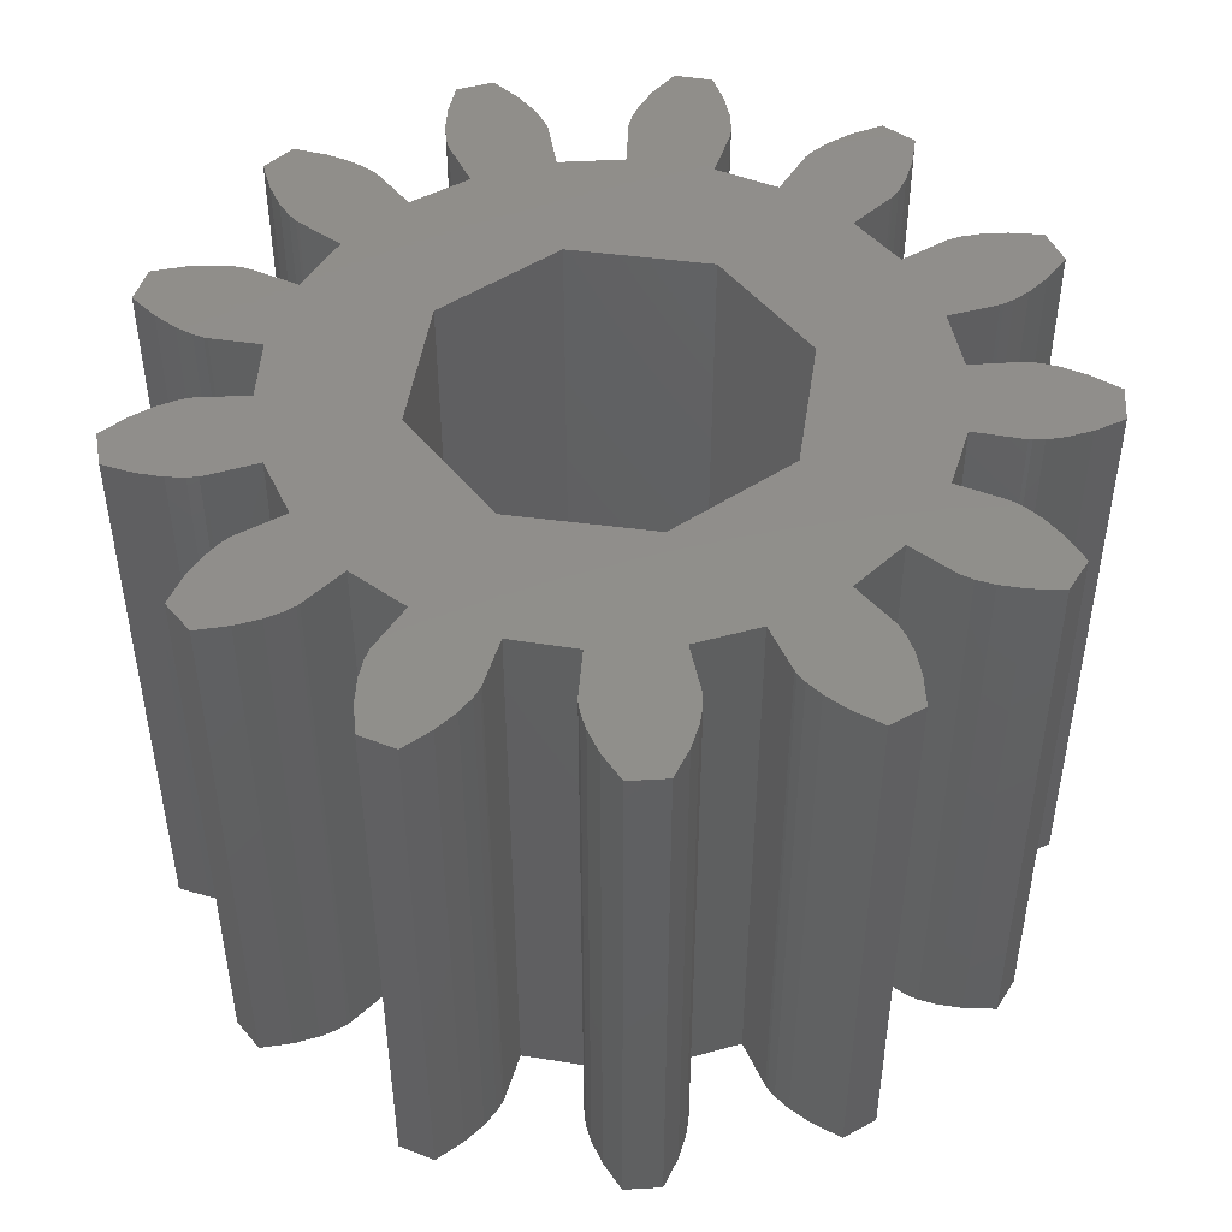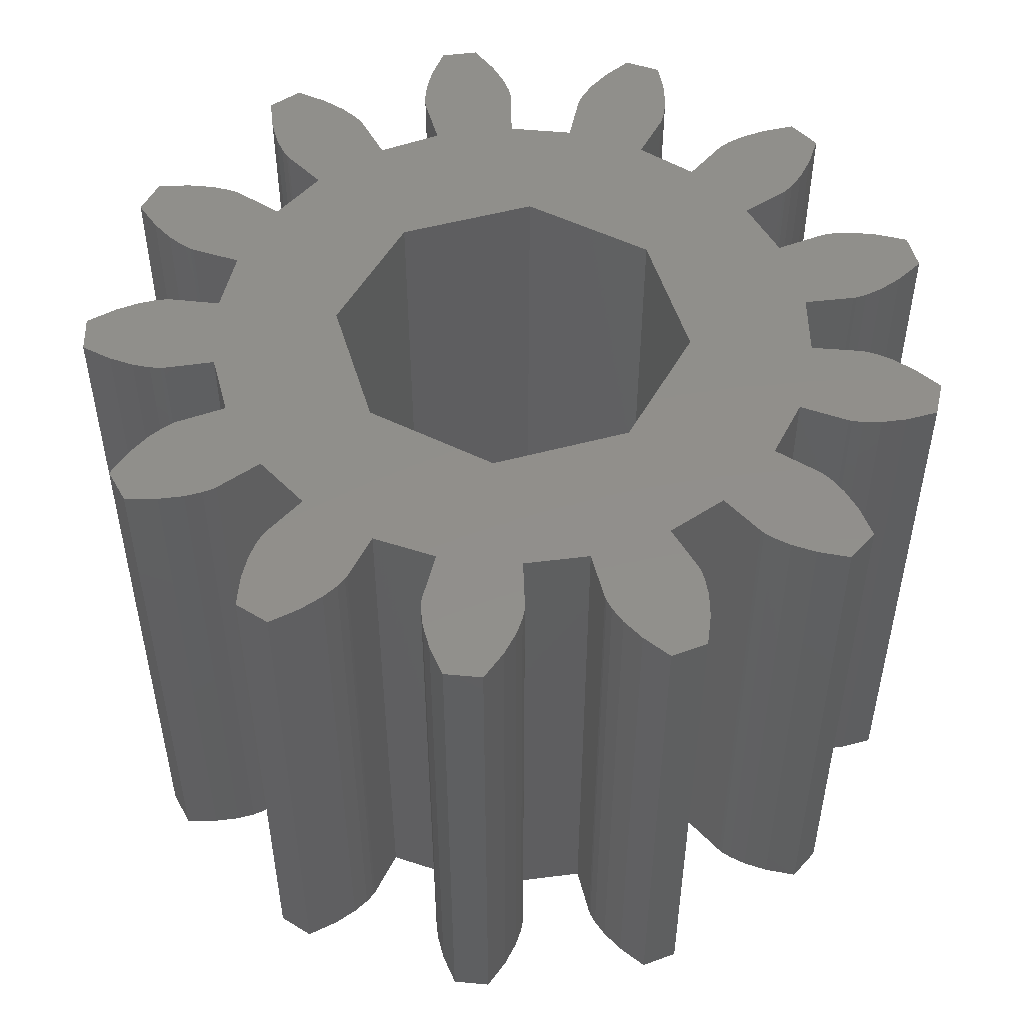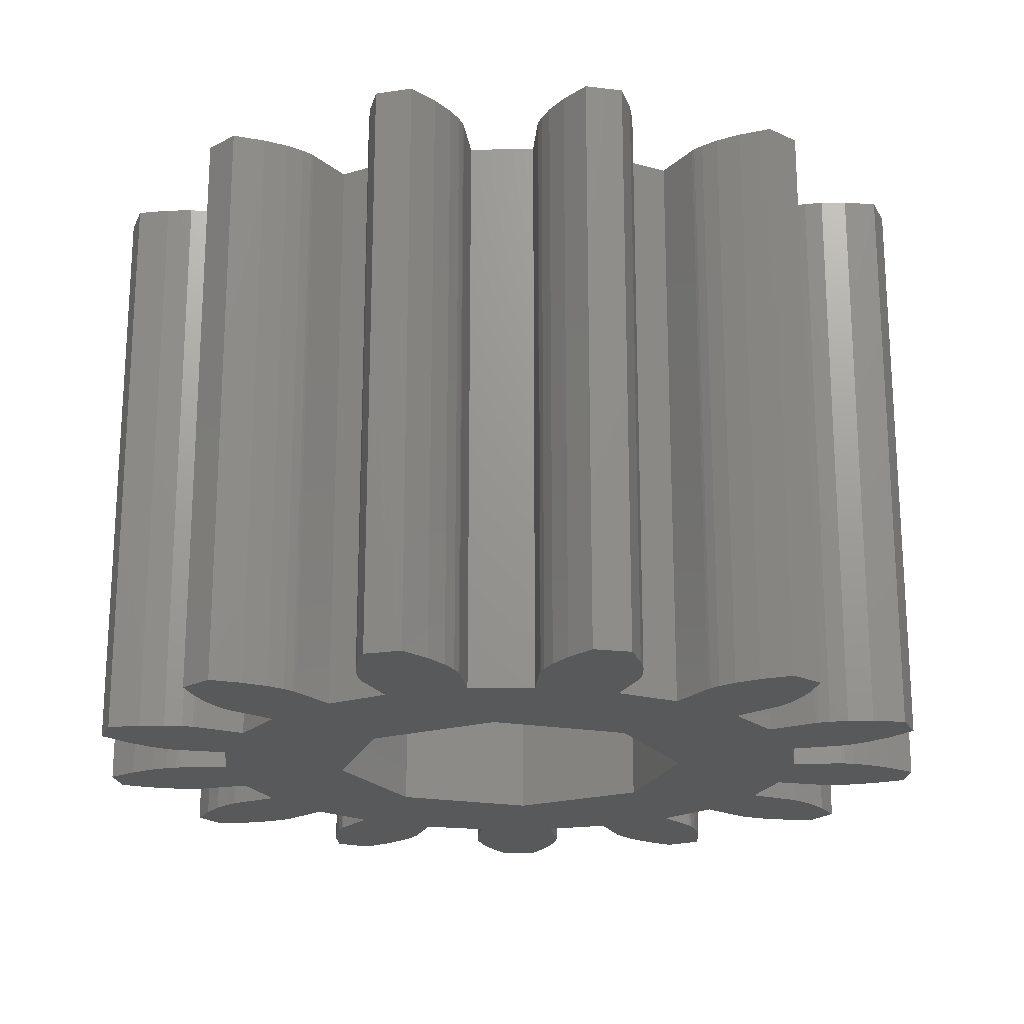
<metadata>
{"format":"stl","ext":"stl","renderer":"f3d","projection":"perspective","resolution":1024,"background":"white","views":[{"elev":47.5,"azim":31.0,"up":"+Z"},{"elev":50.7,"azim":95.9,"up":"+Z"},{"elev":-20.4,"azim":49.9,"up":"+Z"}]}
</metadata>
<code>
# stl→obj: 380 verts, 760 faces
v -5.882 -1.188 0
v -5.76 -1.681 0
v -5.882 -1.188 8
v -5.76 -1.681 8
v -5.555 -0.884 0
v -5.27 -0.686 0
v -5.048 -0.575 0
v -4.908 -0.527 0
v -4.859 -0.517 0
v -4.169 -0.444 0
v -4.169 0.444 0
v -4.859 0.517 0
v -4.908 0.527 0
v -5.048 0.575 0
v -5.27 0.686 0
v -5.555 0.884 0
v -5.882 1.188 0
v -5.76 1.681 0
v -5.329 1.799 0
v -4.985 1.842 0
v -4.737 1.837 0
v -4.59 1.814 0
v -4.542 1.8 0
v -3.898 1.545 0
v -3.486 2.33 0
v -4.062 2.715 0
v -4.101 2.747 0
v -4.203 2.855 0
v -4.347 3.057 0
v -4.508 3.364 0
v -4.656 3.785 0
v -4.319 4.166 0
v -3.883 4.069 0
v -3.558 3.947 0
v -3.341 3.828 0
v -3.221 3.74 0
v -3.185 3.705 0
v -2.733 3.18 0
v -2.004 3.683 0
v -2.335 4.292 0
v -2.354 4.338 0
v -2.395 4.481 0
v -2.429 4.727 0
v -2.428 5.074 0
v -2.363 5.515 0
v -1.888 5.695 0
v -1.547 5.408 0
v -1.316 5.149 0
v -1.179 4.942 0
v -1.114 4.808 0
v -1.099 4.761 0
v -0.943 4.086 0
v -0.063 4.192 0
v -0.073 4.885 0
v -0.069 4.935 0
v -0.038 5.081 0
v 0.046 5.314 0
v 0.208 5.621 0
v 0.47 5.982 0
v 0.975 5.921 0
v 1.143 5.507 0
v 1.227 5.171 0
v 1.253 4.924 0
v 1.248 4.775 0
v 1.24 4.726 0
v -1.768 1.768 0
v 1.064 4.056 0
v 0 2.5 0
v 1.893 3.741 0
v 2.206 4.36 0
v 2.233 4.402 0
v 2.328 4.516 0
v 2.51 4.684 0
v 2.796 4.88 0
v 3.197 5.078 0
v 3.615 4.789 0
v 2.827 3.097 0
v 1.768 1.768 0
v 3.294 3.609 0
v 3.324 3.649 0
v 3.415 2.433 0
v 4.744 3.022 0
v 5.19 3.011 0
v -1.768 -1.768 0
v -3.898 -1.545 0
v -2.5 0 0
v 3.979 2.835 0
v 4.023 2.86 0
v 4.16 2.917 0
v 4.4 2.981 0
v 2.5 0 0
v 5.281 0.595 0
v 5.605 0.471 0
v 3.942 1.428 0
v 4.154 0.567 0
v 4.154 -0.567 0
v 5.995 -0.254 0
v 5.605 -0.471 0
v 4.891 -0.663 0
v 5.281 -0.595 0
v 5.039 -0.65 0
v 4.841 -0.661 0
v 3.942 -1.428 0
v 1.768 -1.768 0
v 4.16 -2.917 0
v 4.744 -3.022 0
v 4.4 -2.981 0
v 4.764 -1.766 0
v 4.953 -1.927 0
v 3.49 4.008 0
v 3.397 3.778 0
v 4.023 -2.86 0
v 5.426 -2.561 0
v 5.19 -3.011 0
v 4.841 0.661 0
v 4.891 0.663 0
v 3.979 -2.835 0
v 5.039 0.65 0
v 3.415 -2.433 0
v -3.185 -3.705 0
v -4.203 -2.855 0
v -4.101 -2.747 0
v -0.943 -4.086 0
v -2.733 -3.18 0
v -0.063 -4.192 0
v 1.893 -3.741 0
v 3.572 -4.345 0
v 3.615 -4.789 0
v 5.995 0.254 0
v 5.426 2.561 0
v 5.182 2.188 0
v 3.49 -4.008 0
v 2.796 -4.88 0
v 3.197 -5.078 0
v 2.51 -4.684 0
v 2.328 -4.516 0
v 2.233 -4.402 0
v 1.143 -5.507 0
v -0.073 -4.885 0
v 2.206 -4.36 0
v 4.953 1.927 0
v 0 -2.5 0
v 2.827 -3.097 0
v 3.294 -3.609 0
v 0.046 -5.314 0
v 0.975 -5.921 0
v 0.208 -5.621 0
v 1.24 -4.726 0
v 1.248 -4.775 0
v -2.004 -3.683 0
v 0.47 -5.982 0
v 1.227 -5.171 0
v -0.038 -5.081 0
v 1.253 -4.924 0
v -0.069 -4.935 0
v 5.182 -2.188 0
v 4.639 -1.686 0
v -4.062 -2.715 0
v -1.099 -4.761 0
v -2.428 -5.074 0
v -1.888 -5.695 0
v -2.363 -5.515 0
v -2.354 -4.338 0
v -1.179 -4.942 0
v -1.316 -5.149 0
v -2.395 -4.481 0
v -1.547 -5.408 0
v -2.429 -4.727 0
v -2.335 -4.292 0
v -1.114 -4.808 0
v -3.486 -2.33 0
v 1.064 -4.056 0
v -3.221 -3.74 0
v -3.341 -3.828 0
v -4.508 -3.364 0
v -4.319 -4.166 0
v -4.656 -3.785 0
v -3.883 -4.069 0
v -4.347 -3.057 0
v -3.558 -3.947 0
v 4.594 -1.664 0
v 4.764 1.766 0
v 4.639 1.686 0
v -4.542 -1.8 0
v -4.59 -1.814 0
v 3.572 4.345 0
v 4.594 1.664 0
v 3.324 -3.649 0
v 3.397 -3.778 0
v -5.329 -1.799 0
v -4.985 -1.842 0
v -4.737 -1.837 0
v -5.555 -0.884 8
v -4.985 -1.842 8
v -5.329 -1.799 8
v -4.737 -1.837 8
v -4.59 -1.814 8
v -4.542 -1.8 8
v -3.898 -1.545 8
v 1.893 -3.741 8
v -2.733 -3.18 8
v -3.486 -2.33 8
v -4.101 -2.747 8
v -4.062 -2.715 8
v -4.203 -2.855 8
v -4.347 -3.057 8
v -4.508 -3.364 8
v -4.656 -3.785 8
v -4.319 -4.166 8
v -3.883 -4.069 8
v -3.558 -3.947 8
v -3.341 -3.828 8
v -3.221 -3.74 8
v -3.185 -3.705 8
v -2.004 -3.683 8
v -0.943 -4.086 8
v -2.354 -4.338 8
v -2.335 -4.292 8
v -2.395 -4.481 8
v -2.429 -4.727 8
v -2.428 -5.074 8
v -2.363 -5.515 8
v -1.888 -5.695 8
v -1.547 -5.408 8
v -1.316 -5.149 8
v -1.179 -4.942 8
v -1.114 -4.808 8
v -1.099 -4.761 8
v -0.063 -4.192 8
v 1.253 -4.924 8
v -0.069 -4.935 8
v -0.073 -4.885 8
v -0.038 -5.081 8
v 0.046 -5.314 8
v 0.208 -5.621 8
v 0.47 -5.982 8
v 0.975 -5.921 8
v 1.143 -5.507 8
v 1.227 -5.171 8
v 1.248 -4.775 8
v 1.24 -4.726 8
v 1.064 -4.056 8
v 3.572 -4.345 8
v 2.233 -4.402 8
v 2.206 -4.36 8
v 2.328 -4.516 8
v 2.51 -4.684 8
v 2.796 -4.88 8
v 3.197 -5.078 8
v 3.615 -4.789 8
v 3.49 -4.008 8
v 3.397 -3.778 8
v 3.324 -3.649 8
v 3.294 -3.609 8
v 0 -2.5 8
v 2.5 0 8
v 1.768 -1.768 8
v 3.942 -1.428 8
v 4.023 -2.86 8
v 3.415 -2.433 8
v 3.979 -2.835 8
v 4.16 -2.917 8
v 4.4 -2.981 8
v 4.744 -3.022 8
v 5.19 -3.011 8
v 5.426 -2.561 8
v 4.891 -0.663 8
v 4.154 -0.567 8
v 4.841 -0.661 8
v 5.039 -0.65 8
v 5.281 -0.595 8
v 5.605 -0.471 8
v -2.5 0 8
v -1.768 1.768 8
v -4.169 0.444 8
v -4.169 -0.444 8
v 1.768 1.768 8
v 5.426 2.561 8
v 5.19 3.011 8
v 5.182 2.188 8
v 4.953 1.927 8
v 4.764 1.766 8
v 4.639 1.686 8
v 4.594 1.664 8
v 0 2.5 8
v 3.397 3.778 8
v 3.49 4.008 8
v 1.893 3.741 8
v 4.953 -1.927 8
v 4.764 -1.766 8
v -0.073 4.885 8
v 1.143 5.507 8
v 0.975 5.921 8
v 4.16 2.917 8
v 4.023 2.86 8
v 4.4 2.981 8
v 2.51 4.684 8
v 2.328 4.516 8
v 2.796 4.88 8
v 3.979 2.835 8
v 4.744 3.022 8
v 3.415 2.433 8
v 4.639 -1.686 8
v 4.594 -1.664 8
v 4.154 0.567 8
v 4.891 0.663 8
v 4.841 0.661 8
v 5.039 0.65 8
v 5.995 -0.254 8
v 2.233 4.402 8
v 3.197 5.078 8
v -0.063 4.192 8
v 3.615 4.789 8
v 2.206 4.36 8
v -2.335 4.292 8
v -1.316 5.149 8
v -1.547 5.408 8
v 5.182 -2.188 8
v -1.768 -1.768 8
v -0.943 4.086 8
v -4.859 -0.517 8
v -4.908 -0.527 8
v -4.062 2.715 8
v -3.221 3.74 8
v -3.341 3.828 8
v 0.47 5.982 8
v 0.208 5.621 8
v -4.656 3.785 8
v -4.508 3.364 8
v -4.319 4.166 8
v 0.046 5.314 8
v -2.428 5.074 8
v -2.429 4.727 8
v -1.888 5.695 8
v -0.038 5.081 8
v 1.227 5.171 8
v -0.069 4.935 8
v 1.253 4.924 8
v -5.048 -0.575 8
v -2.004 3.683 8
v -2.733 3.18 8
v -3.898 1.545 8
v -5.882 1.188 8
v -5.555 0.884 8
v -5.76 1.681 8
v -2.363 5.515 8
v -5.27 -0.686 8
v -2.395 4.481 8
v -2.354 4.338 8
v -4.542 1.8 8
v -5.048 0.575 8
v -1.114 4.808 8
v -1.099 4.761 8
v -4.908 0.527 8
v -4.859 0.517 8
v -4.737 1.837 8
v -4.985 1.842 8
v -5.27 0.686 8
v -4.347 3.057 8
v -4.203 2.855 8
v -3.883 4.069 8
v -3.558 3.947 8
v -4.101 2.747 8
v -3.486 2.33 8
v -4.59 1.814 8
v -5.329 1.799 8
v -3.185 3.705 8
v 5.281 0.595 8
v 5.995 0.254 8
v 2.827 -3.097 8
v 3.572 4.345 8
v 5.605 0.471 8
v 1.064 4.056 8
v -1.179 4.942 8
v 1.248 4.775 8
v 1.24 4.726 8
v 3.324 3.649 8
v 3.294 3.609 8
v 2.827 3.097 8
v 3.942 1.428 8
f 1 2 3
f 3 2 4
f 1 5 2
f 2 5 6
f 2 6 7
f 2 7 8
f 2 8 9
f 2 9 10
f 11 12 13
f 11 13 14
f 11 14 15
f 11 15 16
f 11 16 17
f 11 17 18
f 11 18 19
f 11 19 20
f 11 20 21
f 11 21 22
f 11 22 23
f 11 23 24
f 11 24 10
f 10 24 25
f 25 26 27
f 25 27 28
f 25 28 29
f 25 29 30
f 25 30 31
f 25 31 32
f 25 32 33
f 25 33 34
f 25 34 35
f 25 35 36
f 25 36 37
f 25 37 38
f 25 38 10
f 10 38 39
f 39 40 41
f 39 41 42
f 39 42 43
f 39 43 44
f 39 44 45
f 39 45 46
f 39 46 47
f 39 47 48
f 39 48 49
f 39 49 10
f 10 49 50
f 10 50 51
f 10 51 52
f 10 52 53
f 53 54 55
f 53 55 56
f 53 56 57
f 53 57 58
f 53 58 59
f 53 59 60
f 53 60 61
f 53 61 10
f 10 61 62
f 10 62 63
f 10 63 64
f 10 64 65
f 66 65 67
f 68 67 69
f 69 70 71
f 69 71 72
f 69 72 73
f 69 73 74
f 69 74 75
f 69 75 76
f 68 77 78
f 68 79 77
f 68 80 79
f 81 82 83
f 84 85 86
f 78 77 81
f 81 87 88
f 81 88 89
f 81 89 90
f 81 90 82
f 91 92 93
f 78 94 95
f 96 97 98
f 99 100 101
f 102 100 99
f 91 103 104
f 105 106 107
f 86 10 66
f 66 67 68
f 68 69 76
f 104 108 109
f 68 110 111
f 112 113 114
f 105 114 106
f 95 115 116
f 112 114 105
f 117 113 112
f 95 116 118
f 119 113 117
f 120 121 122
f 123 124 125
f 126 127 128
f 91 129 97
f 78 81 83
f 78 83 130
f 78 130 131
f 126 132 127
f 133 128 134
f 135 128 133
f 136 128 135
f 137 128 136
f 125 138 139
f 140 128 137
f 78 131 141
f 104 119 142
f 103 108 104
f 142 143 144
f 145 146 147
f 125 148 149
f 124 123 150
f 145 138 146
f 147 146 151
f 125 152 138
f 153 138 145
f 125 149 154
f 155 138 153
f 139 138 155
f 104 109 156
f 103 157 108
f 120 122 158
f 104 113 119
f 159 150 123
f 120 158 124
f 91 96 103
f 160 161 162
f 163 164 165
f 166 165 167
f 160 167 161
f 168 167 160
f 166 167 168
f 150 164 169
f 163 165 166
f 169 164 163
f 150 159 170
f 104 156 113
f 171 172 148
f 150 170 164
f 171 148 125
f 171 124 158
f 171 125 124
f 121 173 174
f 121 120 173
f 175 176 177
f 175 178 176
f 179 178 175
f 121 174 179
f 179 180 178
f 180 179 174
f 125 154 152
f 103 181 157
f 78 182 183
f 172 171 126
f 86 2 10
f 142 85 84
f 2 184 185
f 85 142 144
f 91 93 129
f 78 141 182
f 85 2 86
f 68 76 186
f 68 186 110
f 126 128 140
f 95 118 92
f 78 187 94
f 91 97 96
f 78 95 91
f 95 92 91
f 68 111 80
f 10 65 66
f 96 98 100
f 96 100 102
f 143 142 119
f 85 144 188
f 85 188 189
f 85 189 132
f 85 132 126
f 85 126 171
f 190 2 191
f 191 2 192
f 192 2 185
f 184 2 85
f 78 183 187
f 1 3 5
f 5 3 193
f 193 3 4
f 194 193 195
f 195 193 4
f 196 193 194
f 197 193 196
f 198 193 197
f 199 193 198
f 200 193 199
f 201 199 202
f 203 202 204
f 205 202 203
f 206 202 205
f 207 202 206
f 208 202 207
f 209 202 208
f 210 202 209
f 211 202 210
f 212 202 211
f 213 202 212
f 214 202 213
f 201 202 214
f 215 199 201
f 216 199 215
f 217 215 218
f 219 215 217
f 220 215 219
f 221 215 220
f 222 215 221
f 223 215 222
f 224 215 223
f 225 215 224
f 226 215 225
f 227 215 226
f 228 215 227
f 216 215 228
f 229 199 216
f 230 199 229
f 231 229 232
f 233 229 231
f 234 229 233
f 235 229 234
f 236 229 235
f 237 229 236
f 238 229 237
f 239 229 238
f 230 229 239
f 240 199 230
f 241 199 240
f 242 199 241
f 200 199 242
f 243 193 200
f 244 200 245
f 246 200 244
f 247 200 246
f 248 200 247
f 249 200 248
f 250 200 249
f 243 200 250
f 251 193 243
f 252 193 251
f 253 193 252
f 254 193 253
f 255 193 254
f 256 257 258
f 259 260 261
f 262 260 259
f 263 260 262
f 264 260 263
f 265 260 264
f 266 260 265
f 267 268 269
f 270 268 267
f 271 268 270
f 272 268 271
f 273 274 275
f 273 276 193
f 277 278 279
f 277 280 278
f 277 281 280
f 277 282 281
f 277 283 282
f 277 284 283
f 285 286 287
f 274 285 288
f 258 289 290
f 291 292 293
f 294 295 296
f 297 298 299
f 295 300 296
f 301 302 279
f 258 303 304
f 256 258 268
f 305 306 307
f 305 308 306
f 256 272 309
f 298 310 311
f 299 298 311
f 291 312 292
f 311 310 313
f 310 314 313
f 314 288 313
f 315 316 317
f 257 266 318
f 257 260 266
f 319 273 193
f 312 320 275
f 321 322 193
f 323 324 325
f 326 327 293
f 328 329 330
f 327 331 293
f 332 333 334
f 331 335 293
f 275 336 312
f 335 337 293
f 337 291 293
f 292 312 336
f 275 338 336
f 322 339 193
f 340 341 342
f 343 344 345
f 346 332 334
f 334 333 317
f 339 347 193
f 333 348 317
f 348 349 317
f 342 350 351
f 349 315 317
f 352 340 353
f 342 354 355
f 356 357 358
f 359 360 361
f 330 329 361
f 329 359 361
f 358 351 350
f 361 360 362
f 362 363 325
f 363 323 325
f 342 320 340
f 364 342 341
f 340 320 353
f 360 363 362
f 355 275 320
f 358 350 365
f 344 357 366
f 345 344 366
f 344 358 357
f 358 365 356
f 342 351 354
f 355 320 342
f 323 364 367
f 323 367 324
f 276 321 193
f 305 368 308
f 256 268 272
f 256 309 369
f 257 370 260
f 313 285 371
f 277 256 305
f 255 319 193
f 372 256 369
f 273 275 276
f 289 257 318
f 370 255 254
f 258 257 289
f 300 301 296
f 300 302 301
f 258 290 303
f 257 255 370
f 288 373 274
f 315 374 316
f 315 352 374
f 315 340 352
f 341 367 364
f 275 375 338
f 275 376 375
f 275 373 376
f 275 274 373
f 288 285 313
f 285 377 286
f 285 287 371
f 285 378 377
f 285 379 378
f 285 302 379
f 285 277 302
f 277 380 284
f 277 305 380
f 302 277 279
f 305 372 368
f 305 256 372
f 4 2 190
f 195 4 190
f 195 190 191
f 194 195 191
f 194 191 192
f 196 194 192
f 196 192 185
f 197 196 185
f 197 185 184
f 198 197 184
f 198 184 85
f 199 198 85
f 85 171 199
f 199 171 202
f 158 204 171
f 171 204 202
f 122 203 158
f 158 203 204
f 121 205 122
f 122 205 203
f 179 206 121
f 121 206 205
f 175 207 179
f 179 207 206
f 177 208 175
f 175 208 207
f 177 176 208
f 208 176 209
f 209 176 178
f 210 209 178
f 210 178 180
f 211 210 180
f 211 180 174
f 212 211 174
f 212 174 173
f 213 212 173
f 213 173 120
f 214 213 120
f 214 120 124
f 201 214 124
f 201 124 150
f 215 201 150
f 169 218 150
f 150 218 215
f 163 217 169
f 169 217 218
f 166 219 163
f 163 219 217
f 168 220 166
f 166 220 219
f 168 160 220
f 220 160 221
f 160 162 221
f 221 162 222
f 222 162 161
f 223 222 161
f 223 161 167
f 224 223 167
f 224 167 165
f 225 224 165
f 225 165 164
f 226 225 164
f 226 164 170
f 227 226 170
f 227 170 159
f 228 227 159
f 228 159 123
f 216 228 123
f 216 123 125
f 229 216 125
f 139 232 125
f 125 232 229
f 139 155 232
f 232 155 231
f 155 153 231
f 231 153 233
f 153 145 233
f 233 145 234
f 145 147 234
f 234 147 235
f 147 151 235
f 235 151 236
f 236 151 146
f 237 236 146
f 237 146 138
f 238 237 138
f 238 138 152
f 239 238 152
f 239 152 154
f 230 239 154
f 154 149 240
f 230 154 240
f 149 148 241
f 240 149 241
f 148 172 242
f 241 148 242
f 242 172 126
f 200 242 126
f 126 140 200
f 200 140 245
f 140 137 245
f 245 137 244
f 137 136 244
f 244 136 246
f 246 136 135
f 247 246 135
f 247 135 133
f 248 247 133
f 248 133 134
f 249 248 134
f 249 134 128
f 250 249 128
f 128 127 243
f 250 128 243
f 127 132 251
f 243 127 251
f 132 189 252
f 251 132 252
f 189 188 253
f 252 189 253
f 188 144 254
f 253 188 254
f 144 143 370
f 254 144 370
f 370 143 119
f 260 370 119
f 260 119 117
f 261 260 117
f 261 117 112
f 259 261 112
f 259 112 105
f 262 259 105
f 262 105 107
f 263 262 107
f 263 107 106
f 264 263 106
f 264 106 114
f 265 264 114
f 265 114 113
f 266 265 113
f 113 156 318
f 266 113 318
f 156 109 289
f 318 156 289
f 108 290 109
f 109 290 289
f 157 303 108
f 108 303 290
f 181 304 157
f 157 304 303
f 103 258 181
f 181 258 304
f 258 103 96
f 268 258 96
f 268 96 102
f 269 268 102
f 269 102 99
f 267 269 99
f 267 99 101
f 270 267 101
f 270 101 100
f 271 270 100
f 271 100 98
f 272 271 98
f 272 98 97
f 309 272 97
f 309 97 129
f 369 309 129
f 93 372 129
f 129 372 369
f 92 368 93
f 93 368 372
f 118 308 92
f 92 308 368
f 116 306 118
f 118 306 308
f 115 307 116
f 116 307 306
f 95 305 115
f 115 305 307
f 95 94 380
f 305 95 380
f 380 94 187
f 284 380 187
f 284 187 183
f 283 284 183
f 283 183 182
f 282 283 182
f 282 182 141
f 281 282 141
f 281 141 131
f 280 281 131
f 280 131 130
f 278 280 130
f 130 83 279
f 278 130 279
f 82 301 83
f 83 301 279
f 90 296 82
f 82 296 301
f 89 294 90
f 90 294 296
f 88 295 89
f 89 295 294
f 87 300 88
f 88 300 295
f 81 302 87
f 87 302 300
f 81 77 379
f 302 81 379
f 379 77 79
f 378 379 79
f 378 79 80
f 377 378 80
f 377 80 111
f 286 377 111
f 286 111 110
f 287 286 110
f 287 110 186
f 371 287 186
f 371 186 76
f 313 371 76
f 75 311 76
f 76 311 313
f 74 299 75
f 75 299 311
f 73 297 74
f 74 297 299
f 72 298 73
f 73 298 297
f 71 310 72
f 72 310 298
f 70 314 71
f 71 314 310
f 69 288 70
f 70 288 314
f 67 373 69
f 69 373 288
f 373 67 65
f 376 373 65
f 376 65 64
f 375 376 64
f 375 64 63
f 338 375 63
f 63 62 336
f 338 63 336
f 62 61 292
f 336 62 292
f 61 60 293
f 292 61 293
f 59 326 60
f 60 326 293
f 58 327 59
f 59 327 326
f 57 331 58
f 58 331 327
f 56 335 57
f 57 335 331
f 55 337 56
f 56 337 335
f 54 291 55
f 55 291 337
f 54 53 291
f 291 53 312
f 52 320 53
f 53 320 312
f 52 51 353
f 320 52 353
f 51 50 352
f 353 51 352
f 50 49 374
f 352 50 374
f 49 48 316
f 374 49 316
f 48 47 317
f 316 48 317
f 46 334 47
f 47 334 317
f 45 346 46
f 46 346 334
f 44 332 45
f 45 332 346
f 43 333 44
f 44 333 332
f 43 42 333
f 333 42 348
f 42 41 348
f 348 41 349
f 41 40 349
f 349 40 315
f 40 39 315
f 315 39 340
f 38 341 39
f 39 341 340
f 38 37 367
f 341 38 367
f 36 324 37
f 37 324 367
f 35 325 36
f 36 325 324
f 34 362 35
f 35 362 325
f 33 361 34
f 34 361 362
f 32 330 33
f 33 330 361
f 31 328 32
f 32 328 330
f 31 30 328
f 328 30 329
f 30 29 329
f 329 29 359
f 29 28 359
f 359 28 360
f 28 27 360
f 360 27 363
f 363 27 26
f 323 363 26
f 323 26 25
f 364 323 25
f 24 342 25
f 25 342 364
f 23 350 24
f 24 350 342
f 22 365 23
f 23 365 350
f 21 356 22
f 22 356 365
f 20 357 21
f 21 357 356
f 19 366 20
f 20 366 357
f 18 345 19
f 19 345 366
f 17 343 18
f 18 343 345
f 343 17 16
f 344 343 16
f 344 16 15
f 358 344 15
f 358 15 14
f 351 358 14
f 351 14 13
f 354 351 13
f 354 13 12
f 355 354 12
f 355 12 11
f 275 355 11
f 10 276 11
f 11 276 275
f 9 321 10
f 10 321 276
f 8 322 9
f 9 322 321
f 7 339 8
f 8 339 322
f 6 347 7
f 7 347 339
f 5 193 6
f 6 193 347
f 273 319 84
f 86 273 84
f 66 274 273
f 86 66 273
f 68 285 274
f 66 68 274
f 78 277 285
f 68 78 285
f 256 277 91
f 91 277 78
f 256 91 257
f 257 91 104
f 257 104 255
f 255 104 142
f 255 142 319
f 319 142 84

</code>
